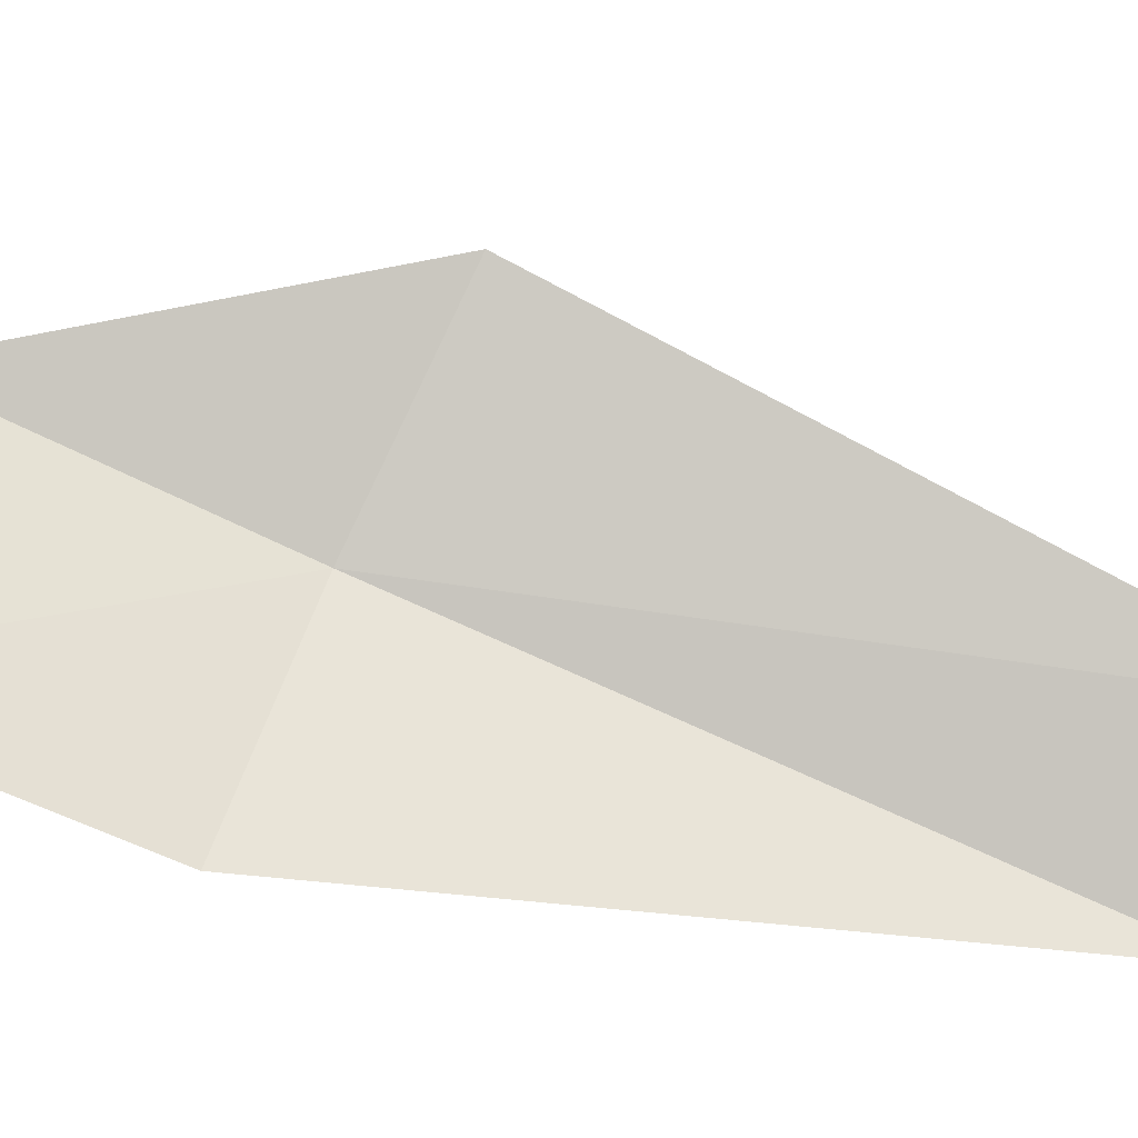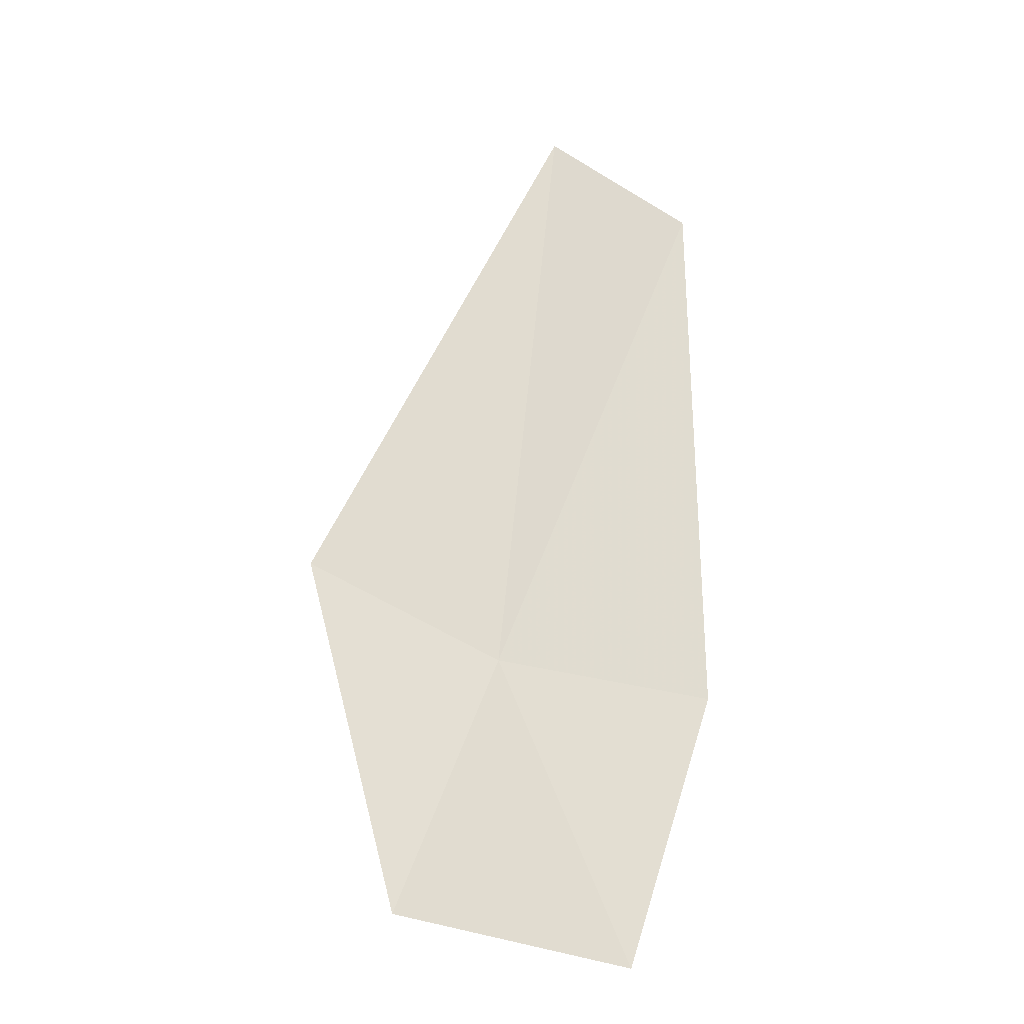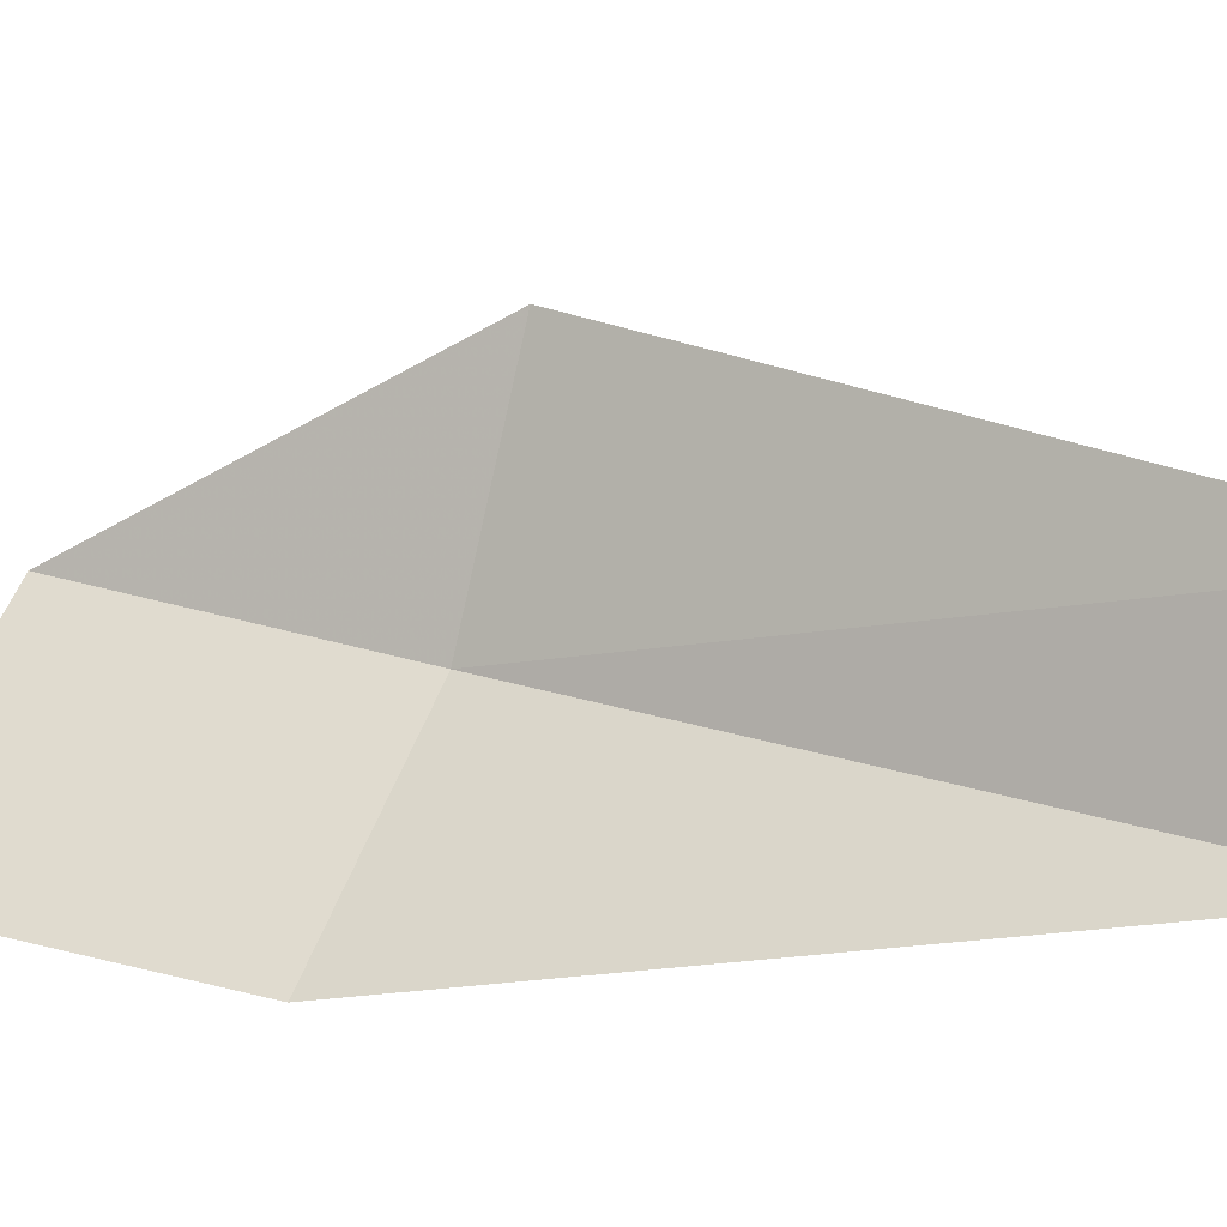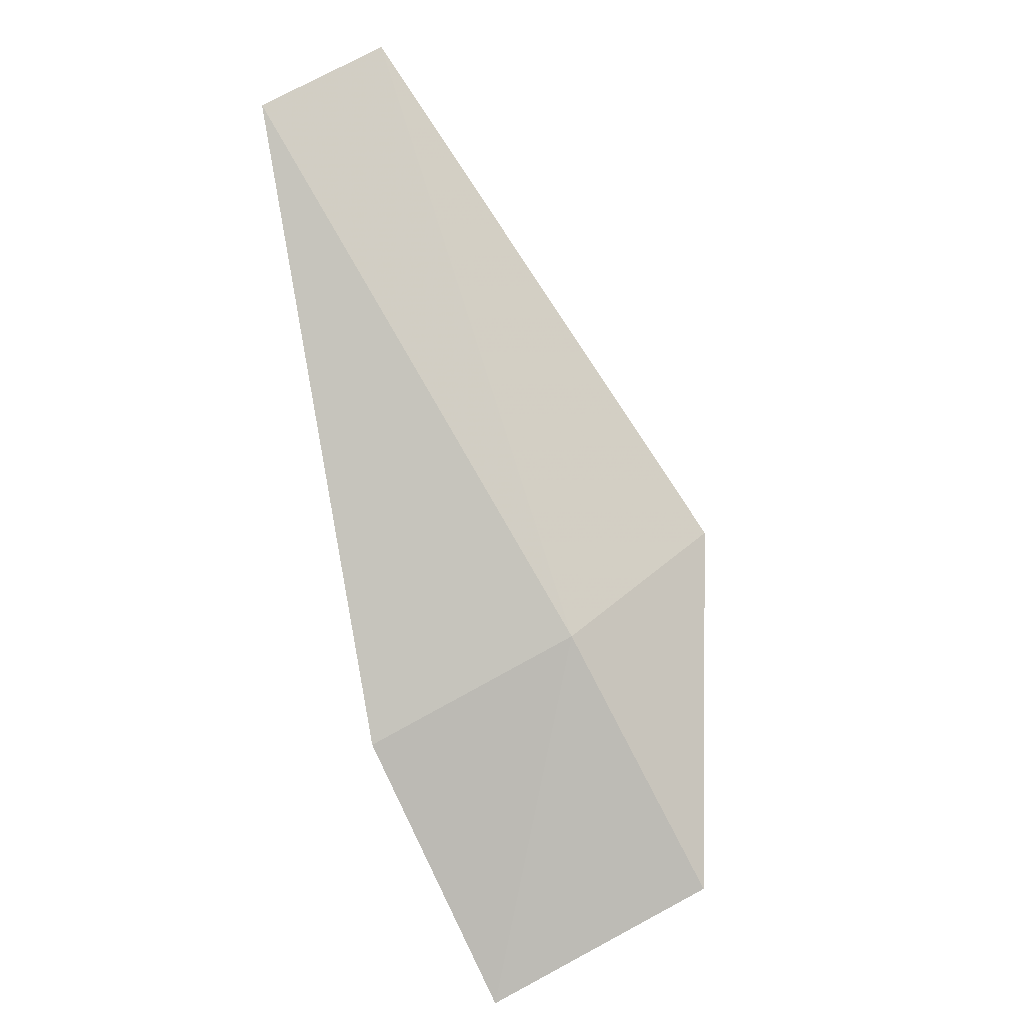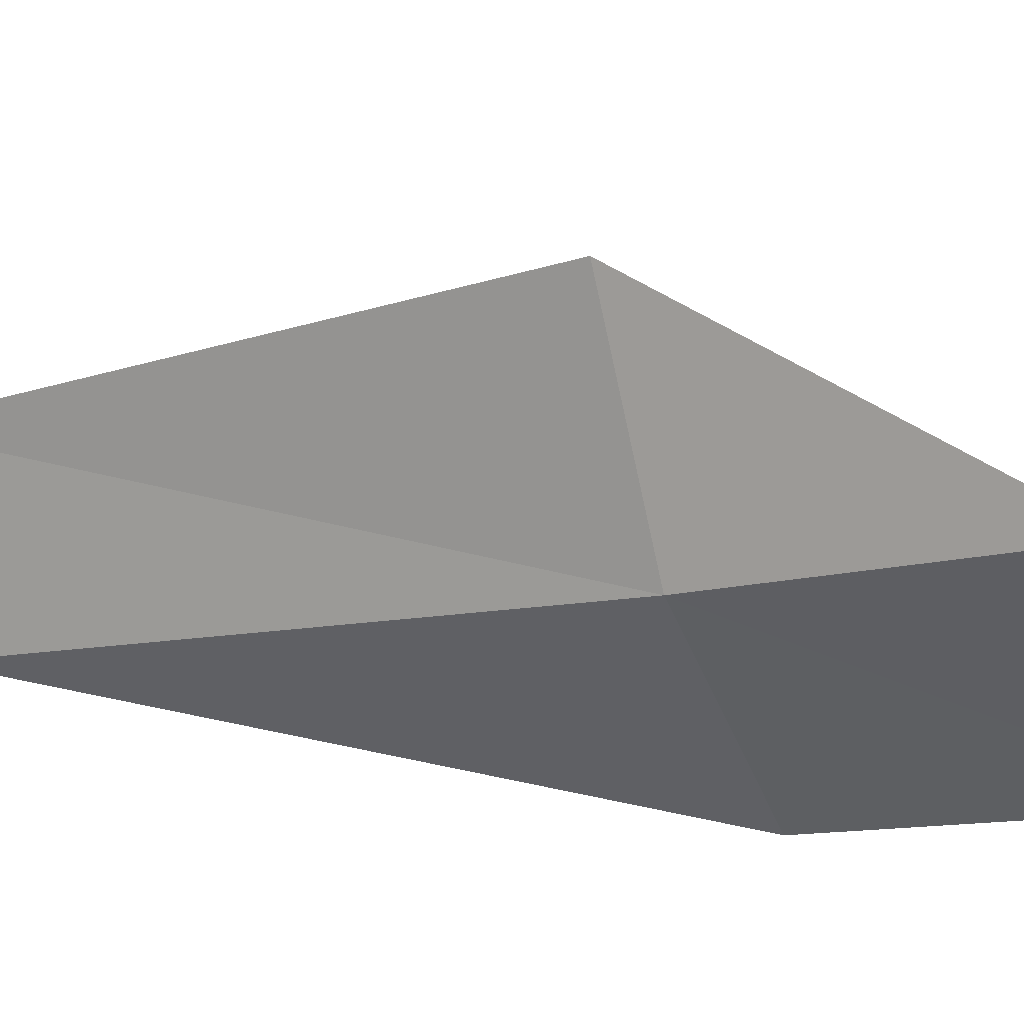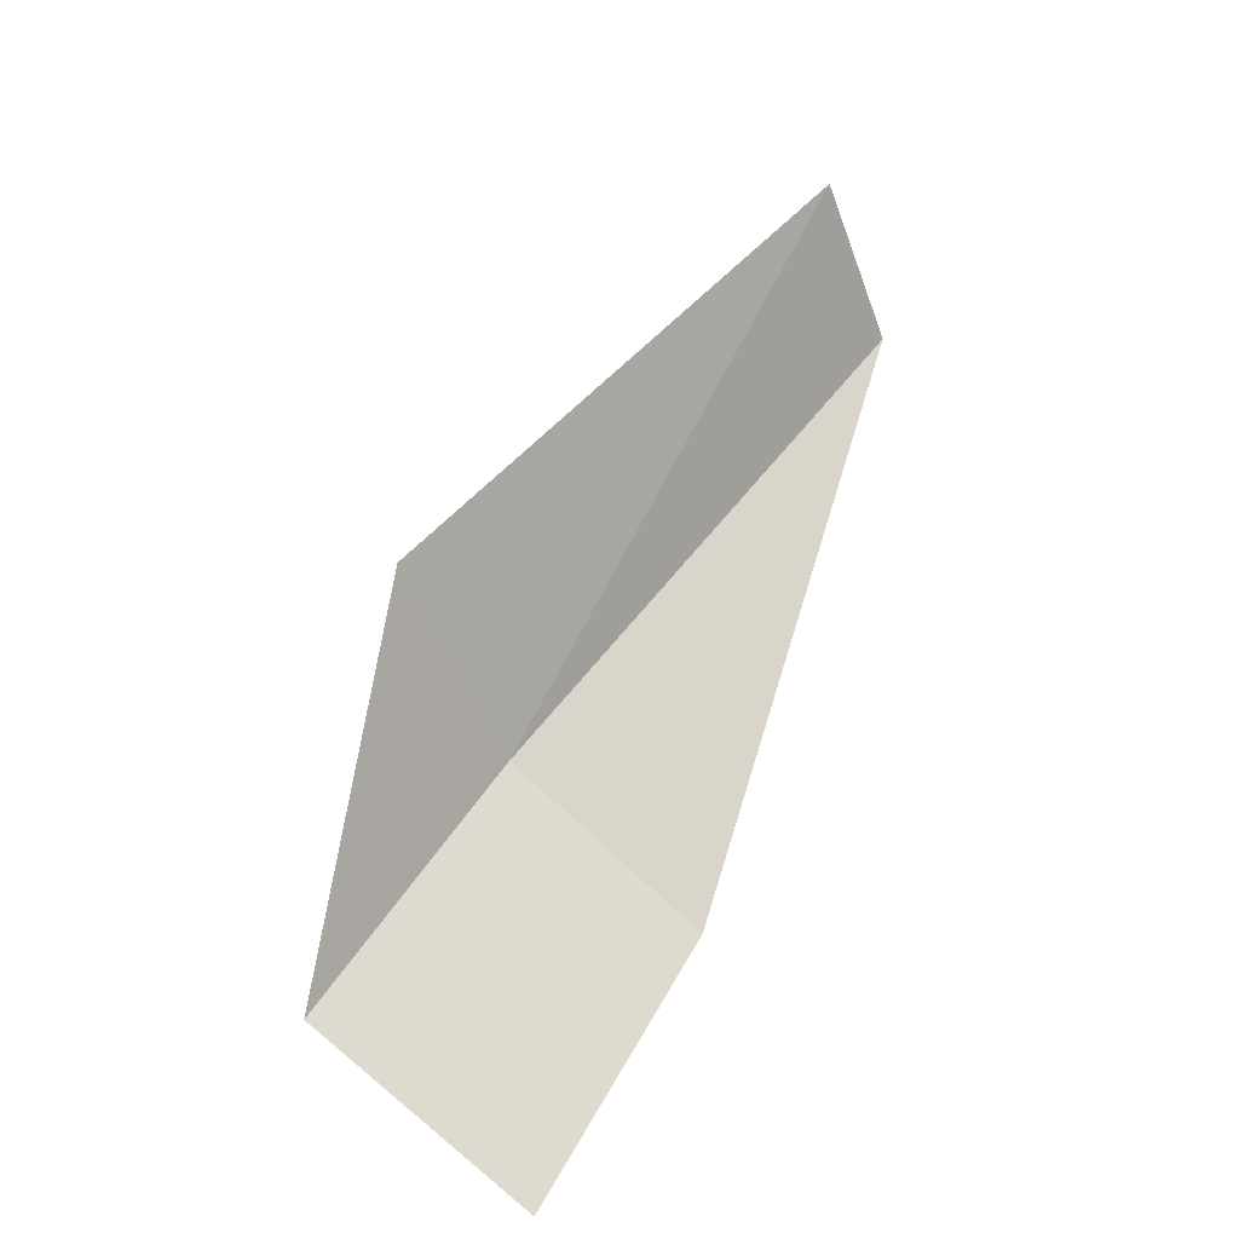
<metadata>
{"format":"obj","ext":"obj","renderer":"f3d","projection":"perspective","resolution":1024,"background":"white","views":[{"elev":-21.5,"azim":-128.8,"up":"+Y"},{"elev":-61.0,"azim":-87.2,"up":"+Z"},{"elev":-25.2,"azim":-96.5,"up":"+Y"},{"elev":26.7,"azim":71.8,"up":"+Z"},{"elev":35.3,"azim":83.3,"up":"+Y"},{"elev":-46.8,"azim":-127.3,"up":"+Z"}]}
</metadata>
<code>
v -5.097 -26.92 27.7
v -9.208 -27.82 33.31
v -8.193 -29.42 33.04
v -6.243 -24.86 28.09
v -3.826 -25.76 24.91
v -3.903 -28.2 23.86
v -5.108 -29.21 26.75
f 1 2 3
f 1 4 2
f 1 5 4
f 1 6 5
f 1 7 6
f 1 3 7

</code>
